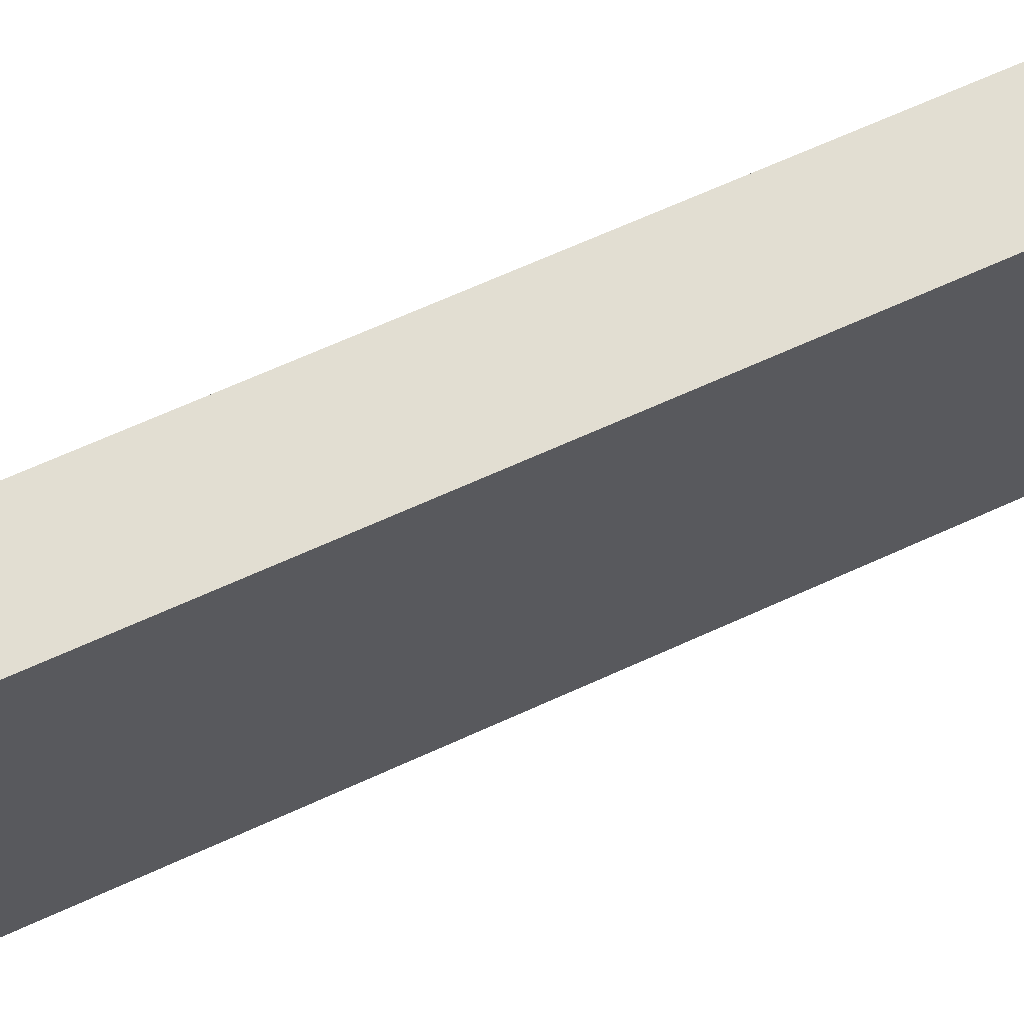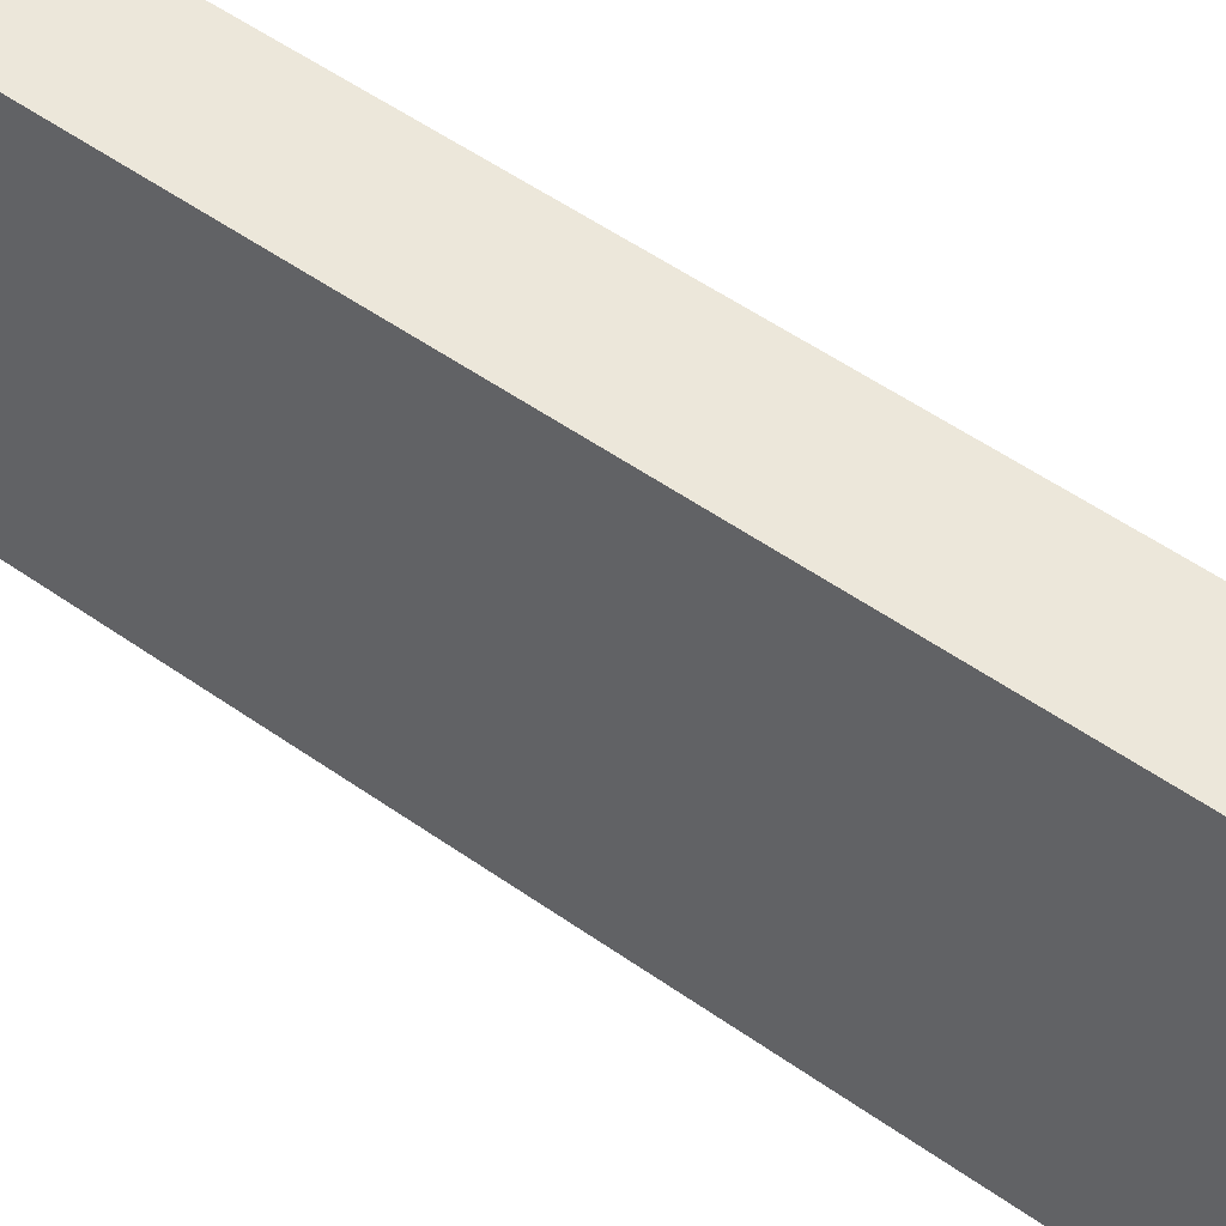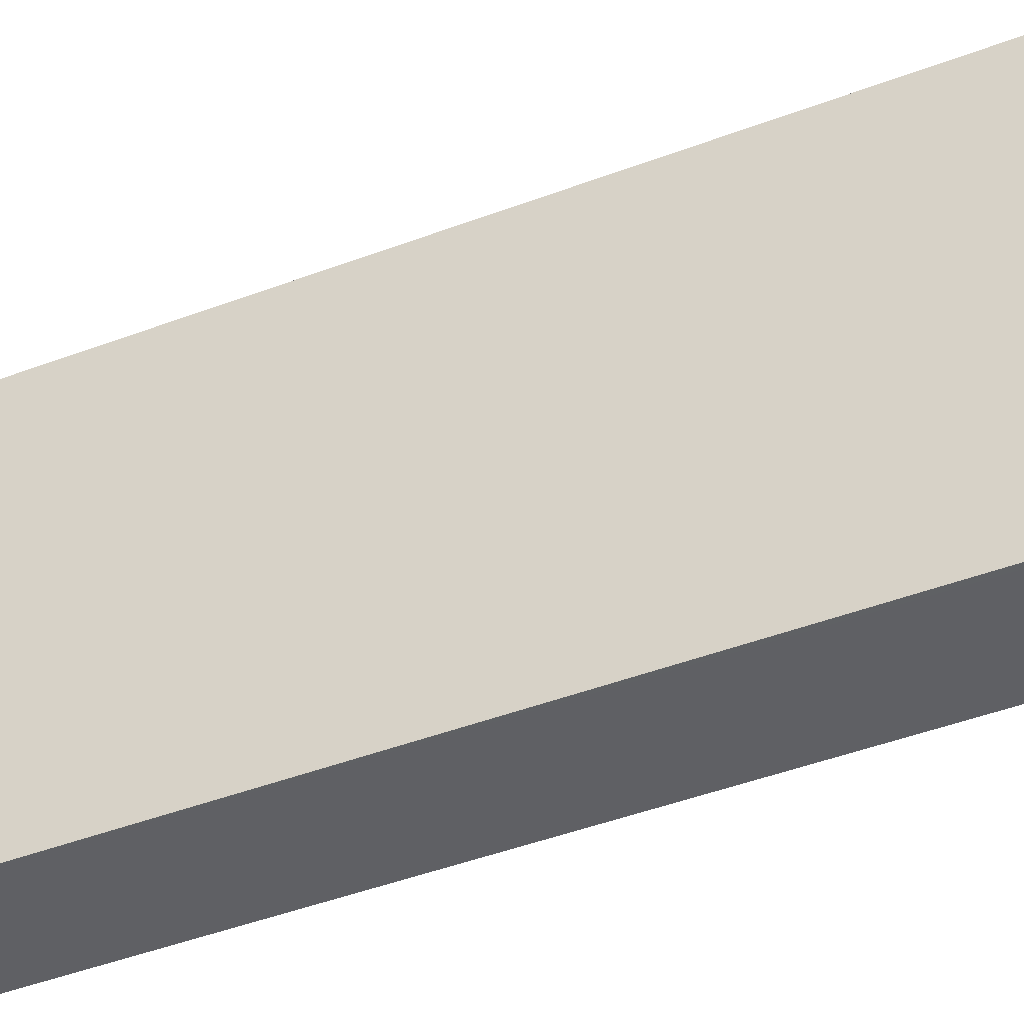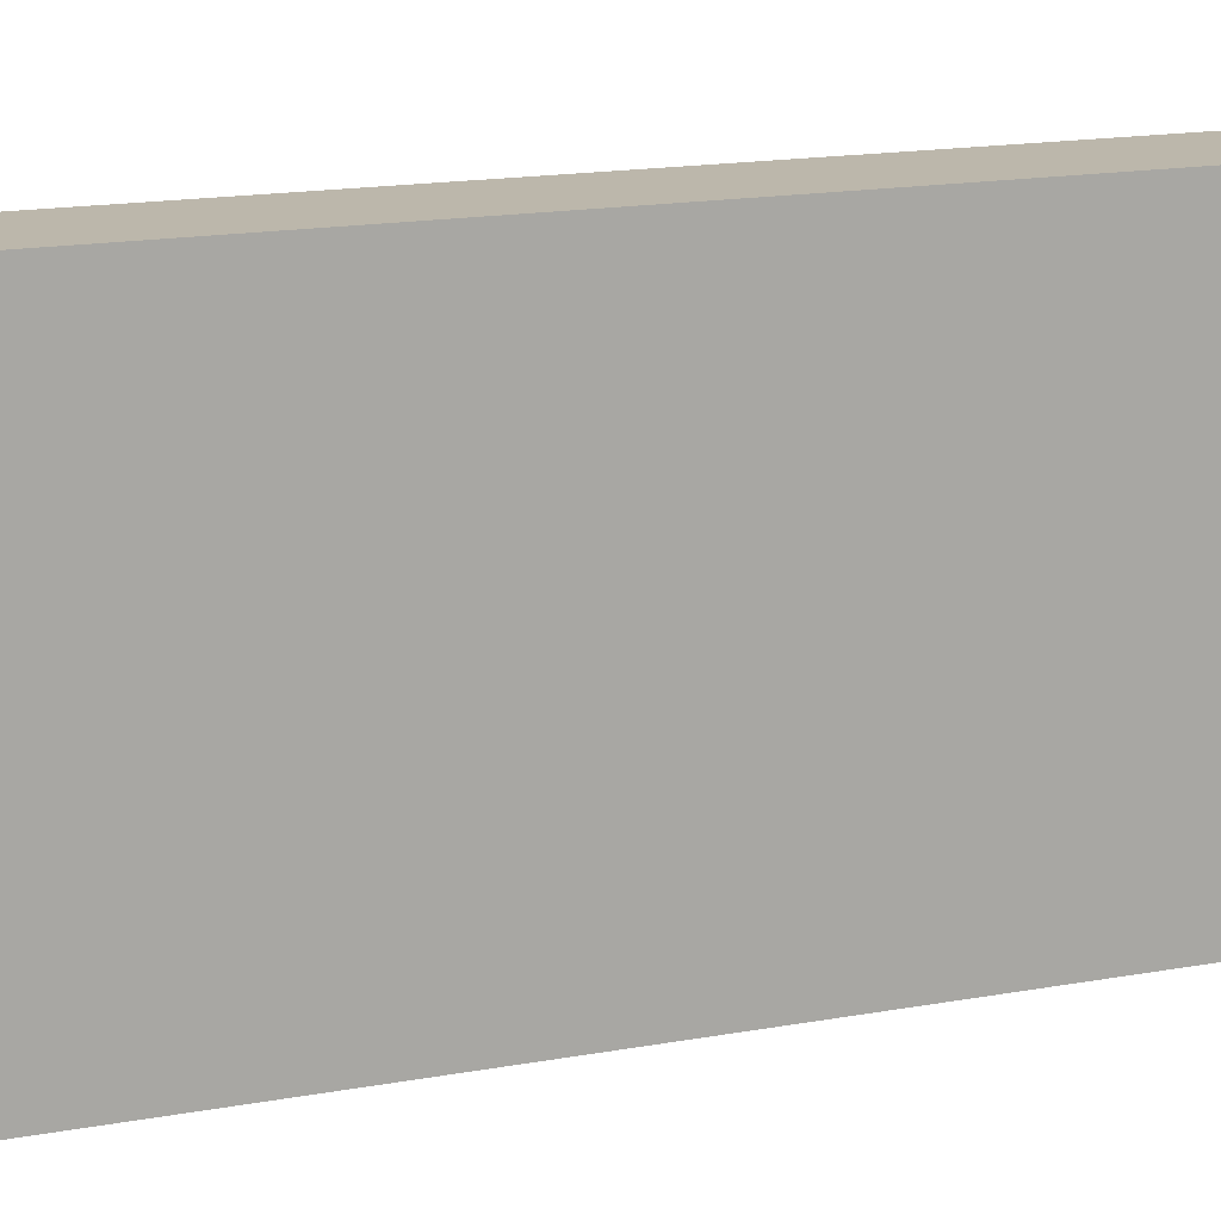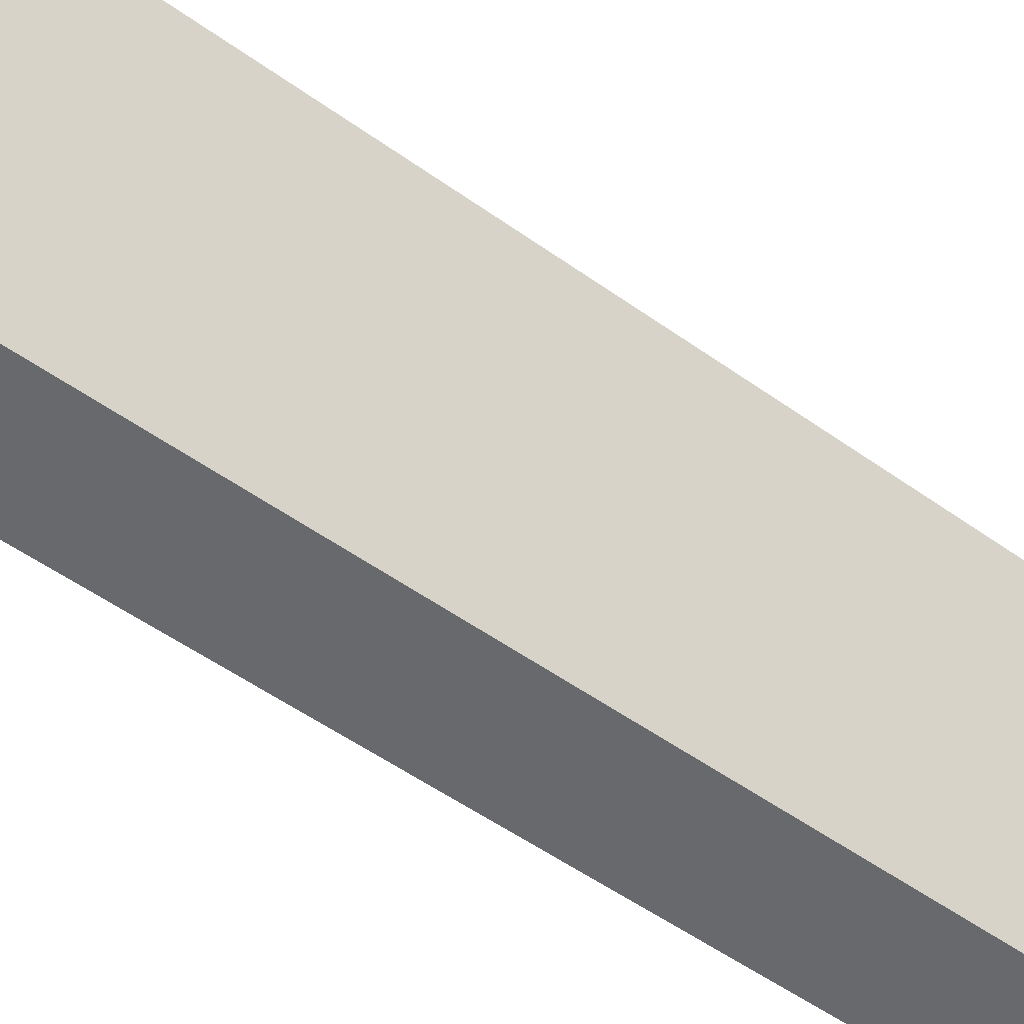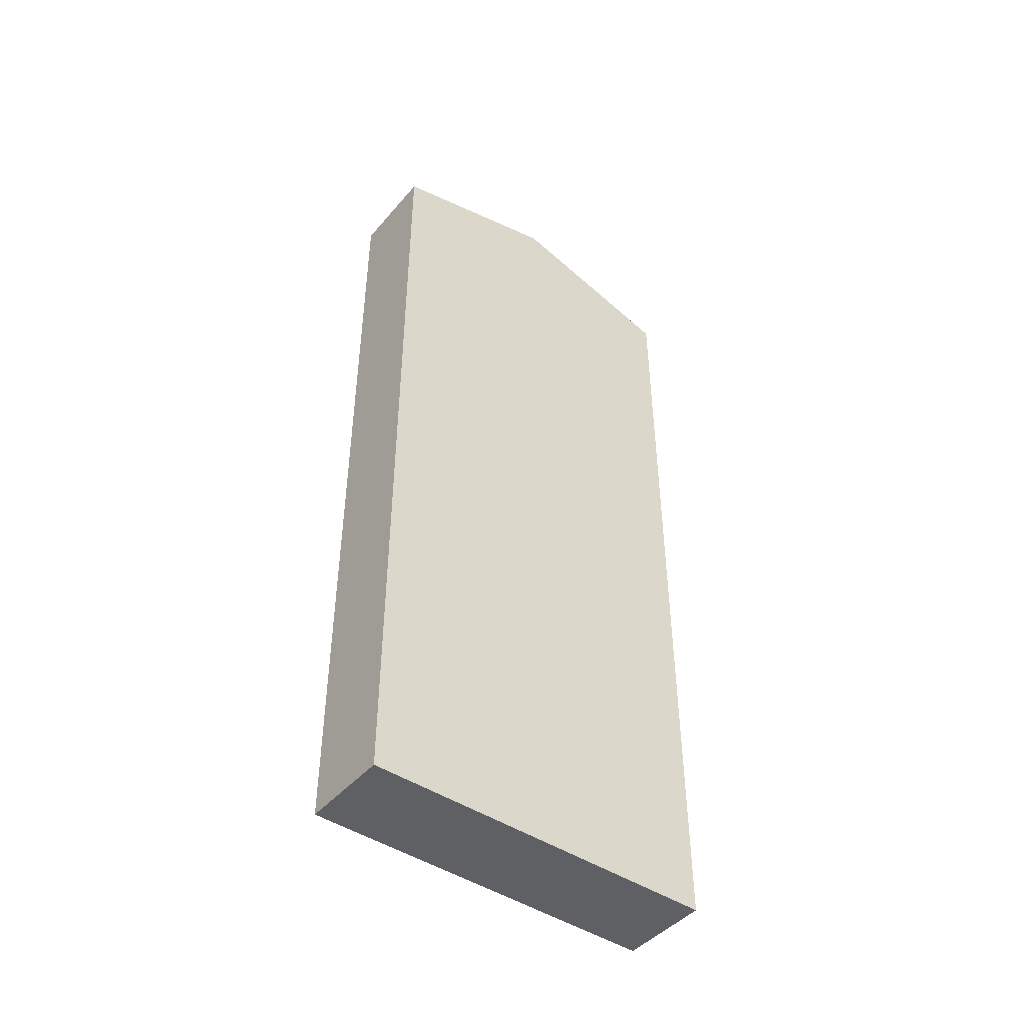
<metadata>
{"format":"obj","ext":"obj","renderer":"f3d","projection":"perspective","resolution":1024,"background":"white","views":[{"elev":67.4,"azim":65.5,"up":"+Z"},{"elev":55.0,"azim":-53.5,"up":"+Z"},{"elev":-45.9,"azim":113.4,"up":"+Z"},{"elev":15.0,"azim":-112.3,"up":"+Z"},{"elev":-52.3,"azim":-127.8,"up":"+Z"},{"elev":-45.1,"azim":52.9,"up":"+Y"}]}
</metadata>
<code>
v  1.936 18.69 3.781
v  1.889 17.65 7.564
v  1.99 17.65 7.563
v  0.108 17.65 7.583
v  0.054 18.69 3.781
v  1.882 17.65 -0.02
v  1.78 17.65 -0.019
v  0 17.65 1.081e-15
v  0.001 17.68 0.085
v  1.882 1.225e-18 -0.02
v  0 0 0
v  1.78 1.163e-18 -0.019
v  0.108 -4.643e-16 7.583
v  0.001 -5.205e-18 0.085
v  0.054 -2.315e-16 3.781
v  1.99 -4.631e-16 7.563
v  1.889 -4.632e-16 7.564
v  1.936 -2.315e-16 3.781
g defaultobject
f 1 2 3
f 2 1 4
f 4 1 5
f 6 5 1
f 5 6 7
f 5 7 8
f 5 8 9
f 10 7 6
f 7 10 8
f 8 10 11
f 11 10 12
f 9 4 5
f 4 9 8
f 4 8 11
f 4 11 13
f 13 11 14
f 13 14 15
f 13 2 4
f 2 13 3
f 3 13 16
f 16 13 17
f 3 6 1
f 6 3 10
f 10 3 18
f 18 3 16
f 15 17 13
f 17 15 16
f 16 15 18
f 18 15 14
f 18 14 10
f 10 14 11
f 10 11 12

</code>
